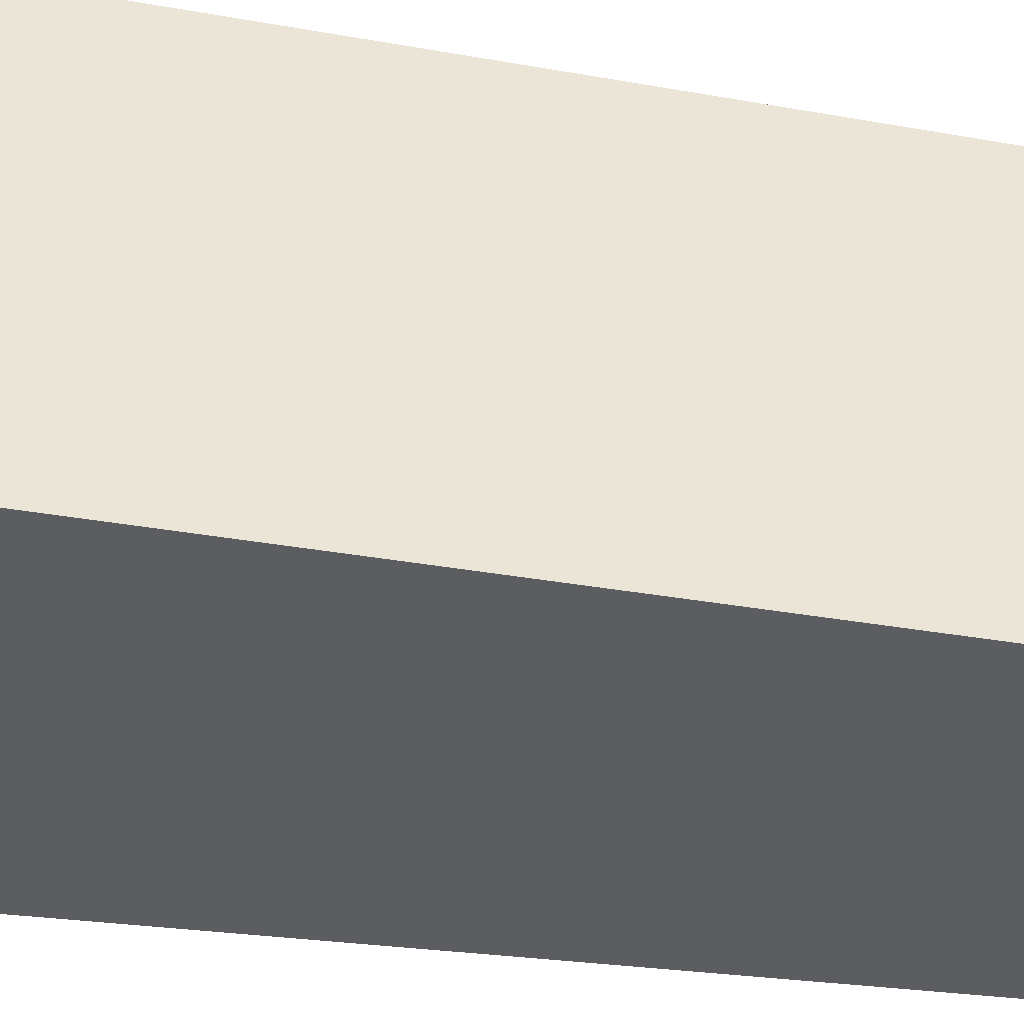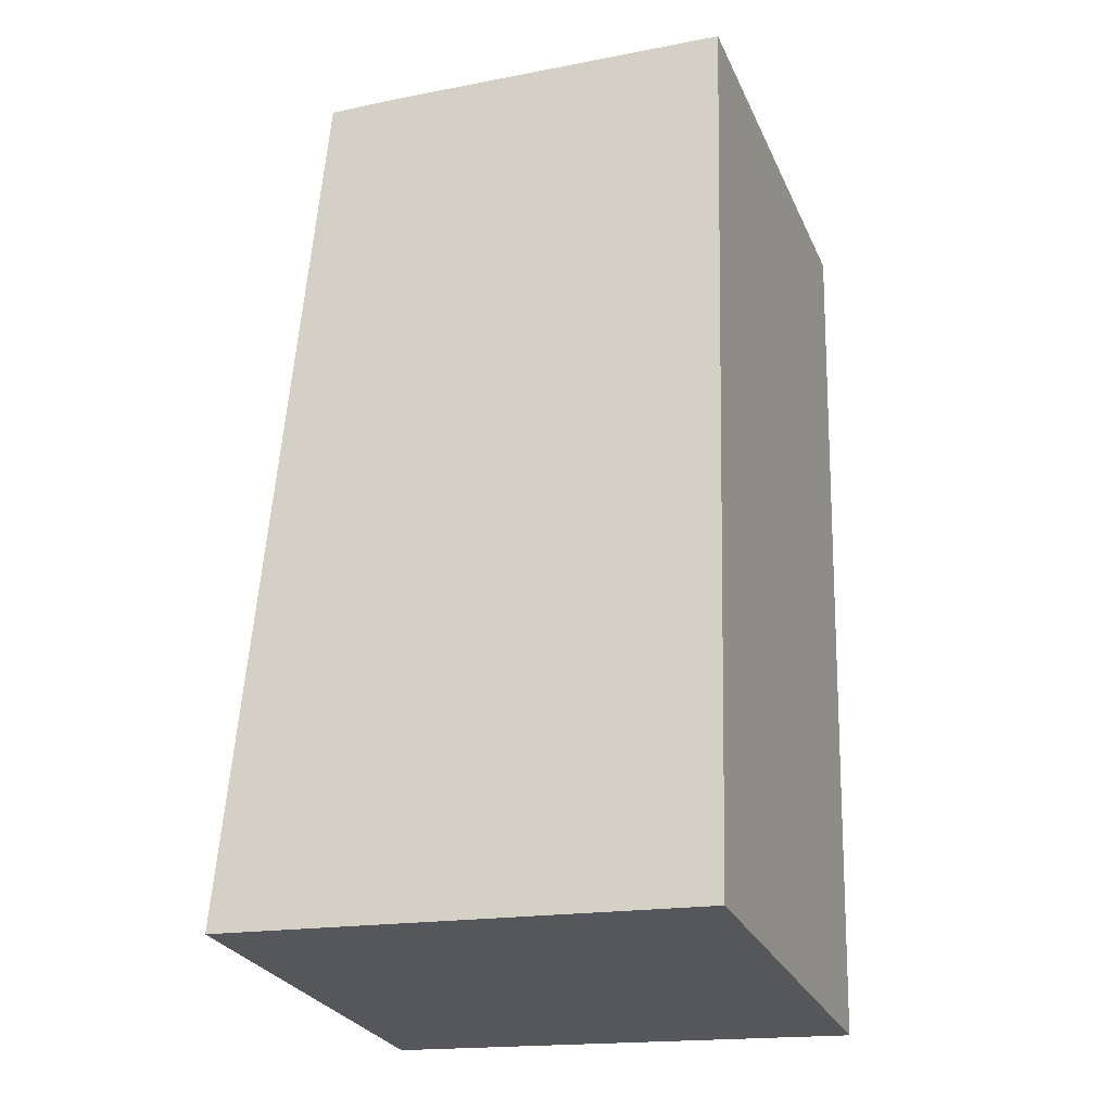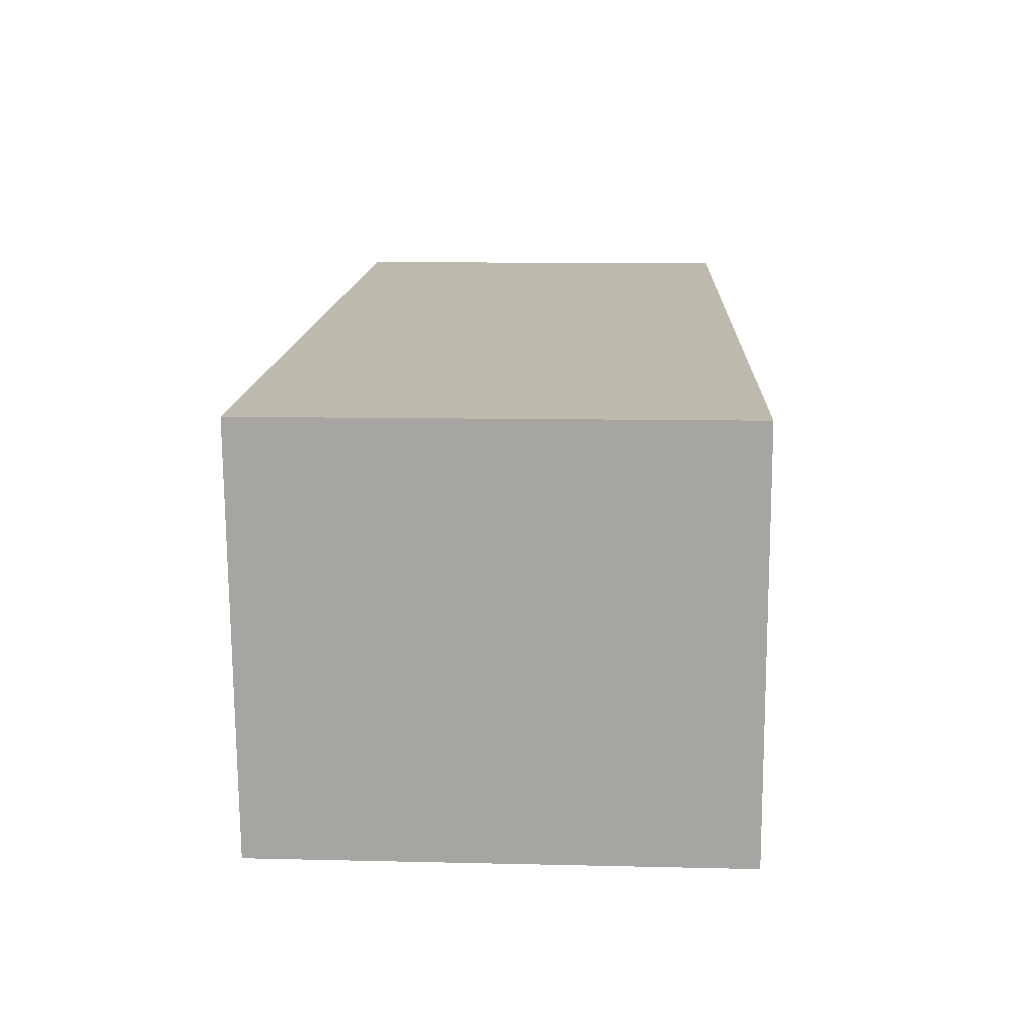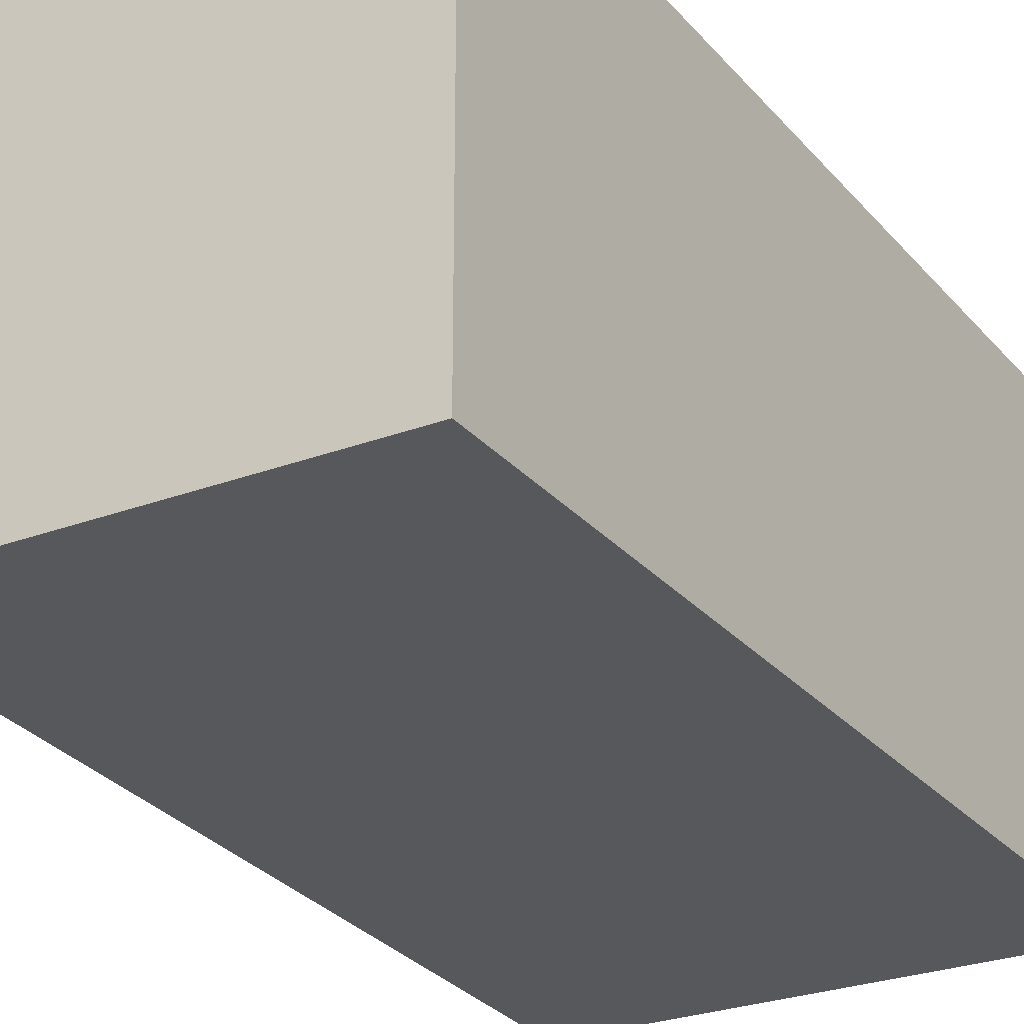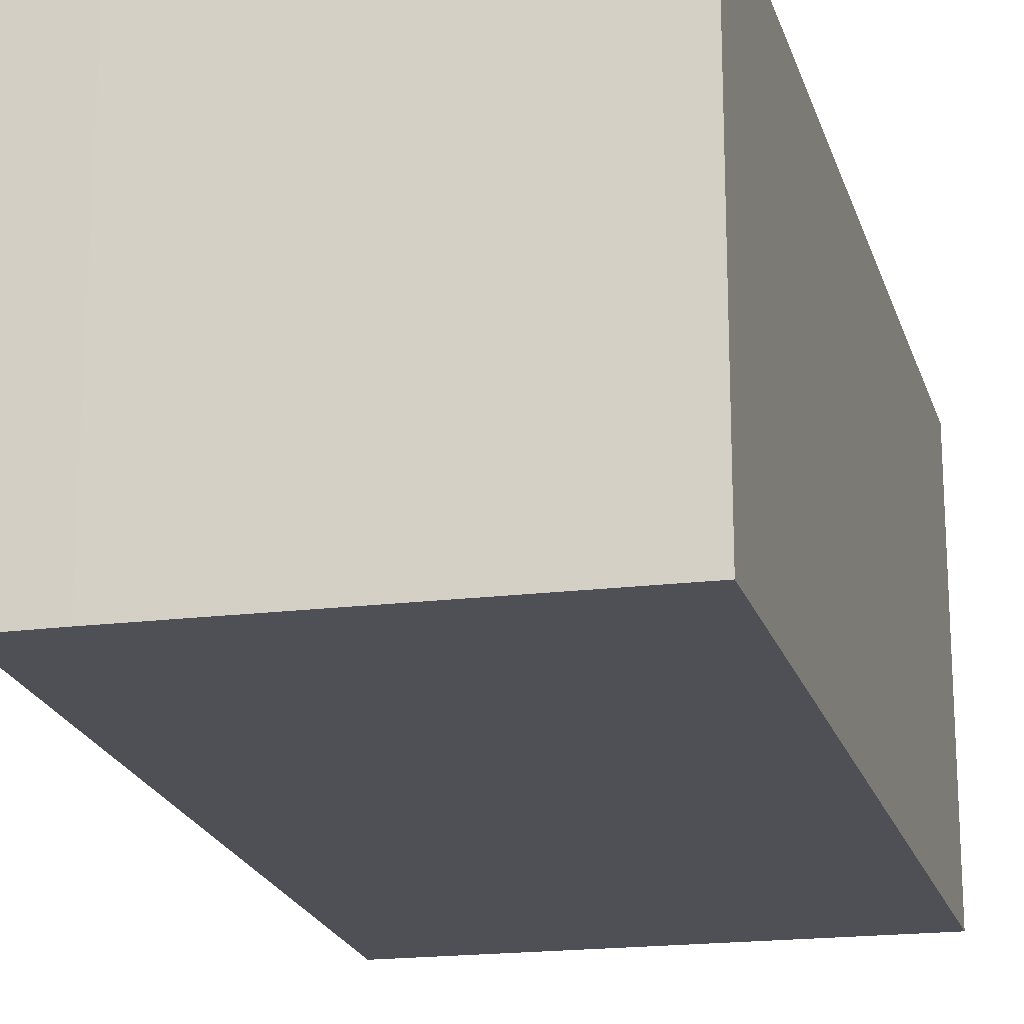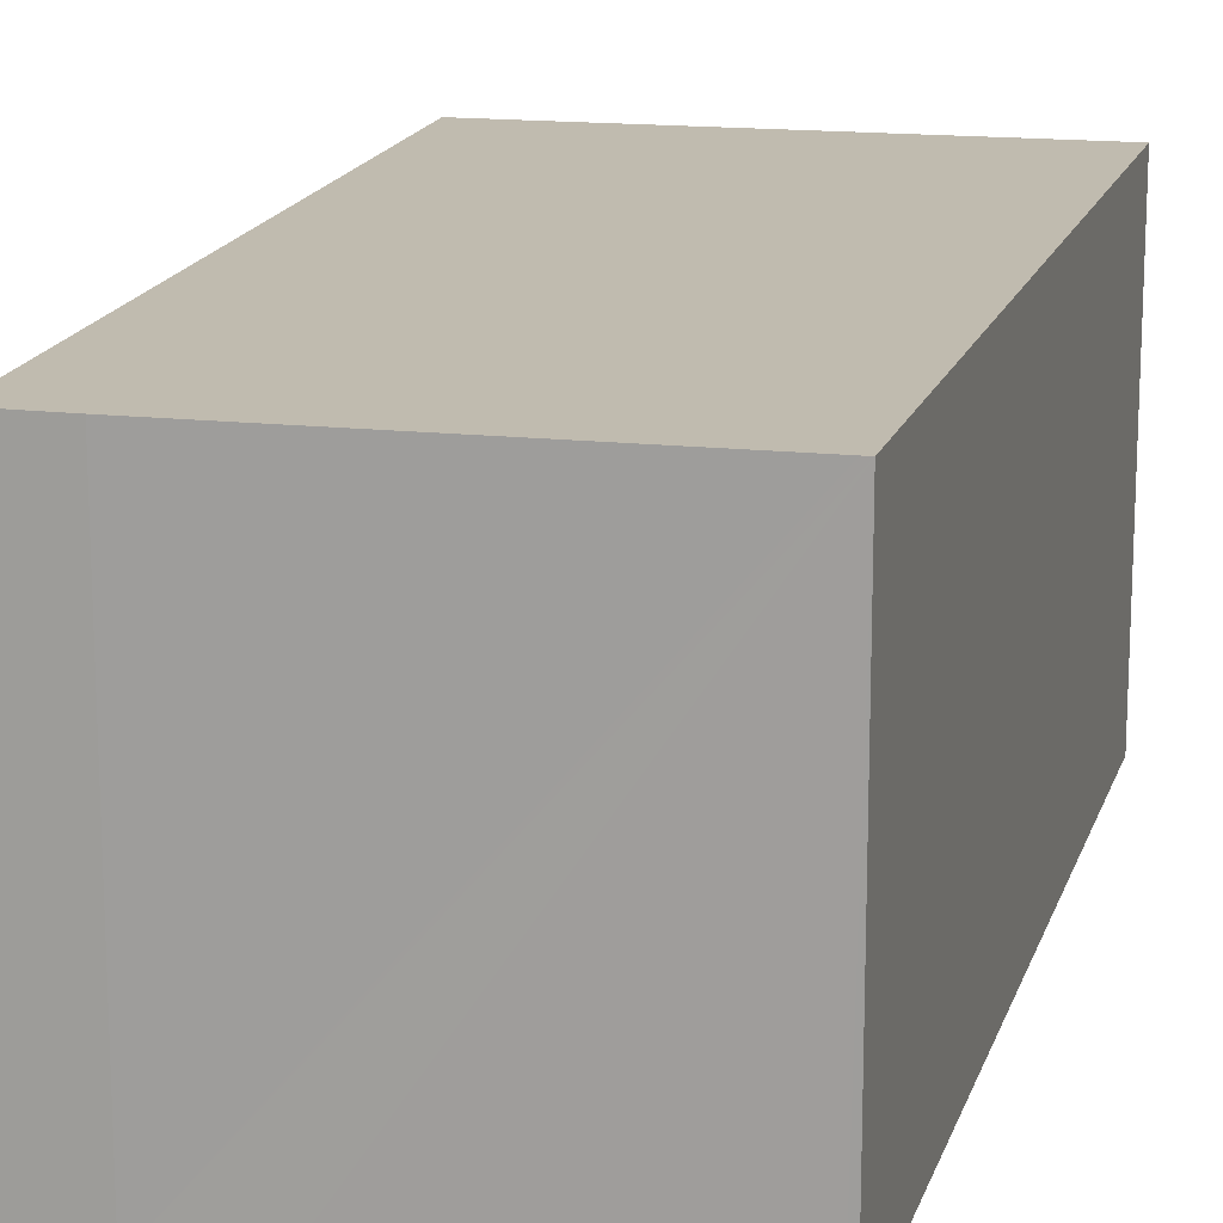
<metadata>
{"format":"obj","ext":"obj","renderer":"f3d","projection":"perspective","resolution":1024,"background":"white","views":[{"elev":-36.6,"azim":-98.0,"up":"+Y"},{"elev":-27.7,"azim":20.7,"up":"+Z"},{"elev":-74.3,"azim":0.4,"up":"+Z"},{"elev":-27.7,"azim":33.5,"up":"+Y"},{"elev":-19.4,"azim":16.8,"up":"+Y"},{"elev":15.9,"azim":16.9,"up":"+Y"}]}
</metadata>
<code>
v  6.139 5.615 -0.382
v  6.518 5.615 4.021
v  6.385 5.615 -0.397
v  5.666 5.615 -0.352
v  0 5.615 3.438e-16
v  1.034 5.615 12.01
v  6.747 5.615 11.65
v  6.656 5.615 11.65
v  2.962 5.615 11.9
v  1.906 5.615 11.97
v  6.385 2.431e-17 -0.397
v  6.139 2.339e-17 -0.382
v  0 0 0
v  5.666 2.155e-17 -0.352
v  1.034 -7.353e-16 12.01
v  1.906 -7.33e-16 11.97
v  2.962 -7.288e-16 11.9
v  6.656 -7.137e-16 11.65
v  6.747 -7.133e-16 11.65
v  6.518 -2.462e-16 4.021
g defaultobject
f 1 2 3
f 2 1 4
f 2 4 5
f 2 5 6
f 2 6 7
f 7 6 8
f 8 6 9
f 9 6 10
f 11 1 3
f 1 11 4
f 4 11 5
f 5 11 12
f 5 12 13
f 13 12 14
f 13 6 5
f 6 13 15
f 15 10 6
f 10 15 16
f 16 9 10
f 9 16 8
f 8 16 7
f 7 16 17
f 7 17 18
f 7 18 19
f 2 11 3
f 11 2 20
f 20 2 7
f 20 7 19
f 20 12 11
f 12 20 14
f 14 20 13
f 13 20 15
f 15 20 19
f 15 19 18
f 15 18 17
f 15 17 16

</code>
